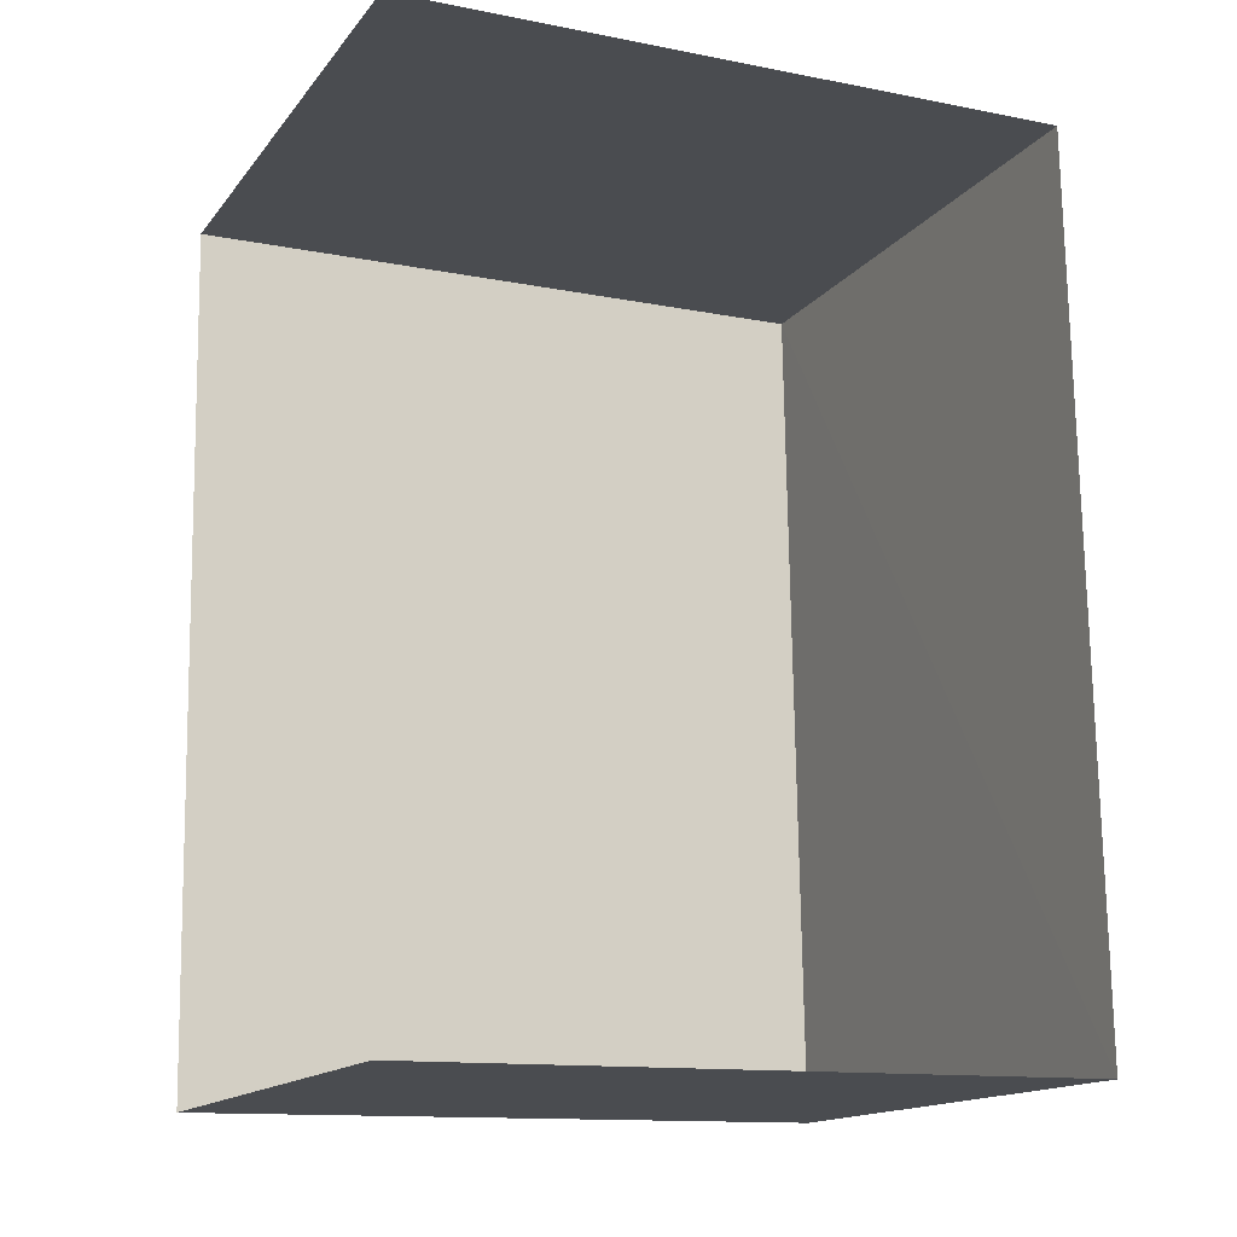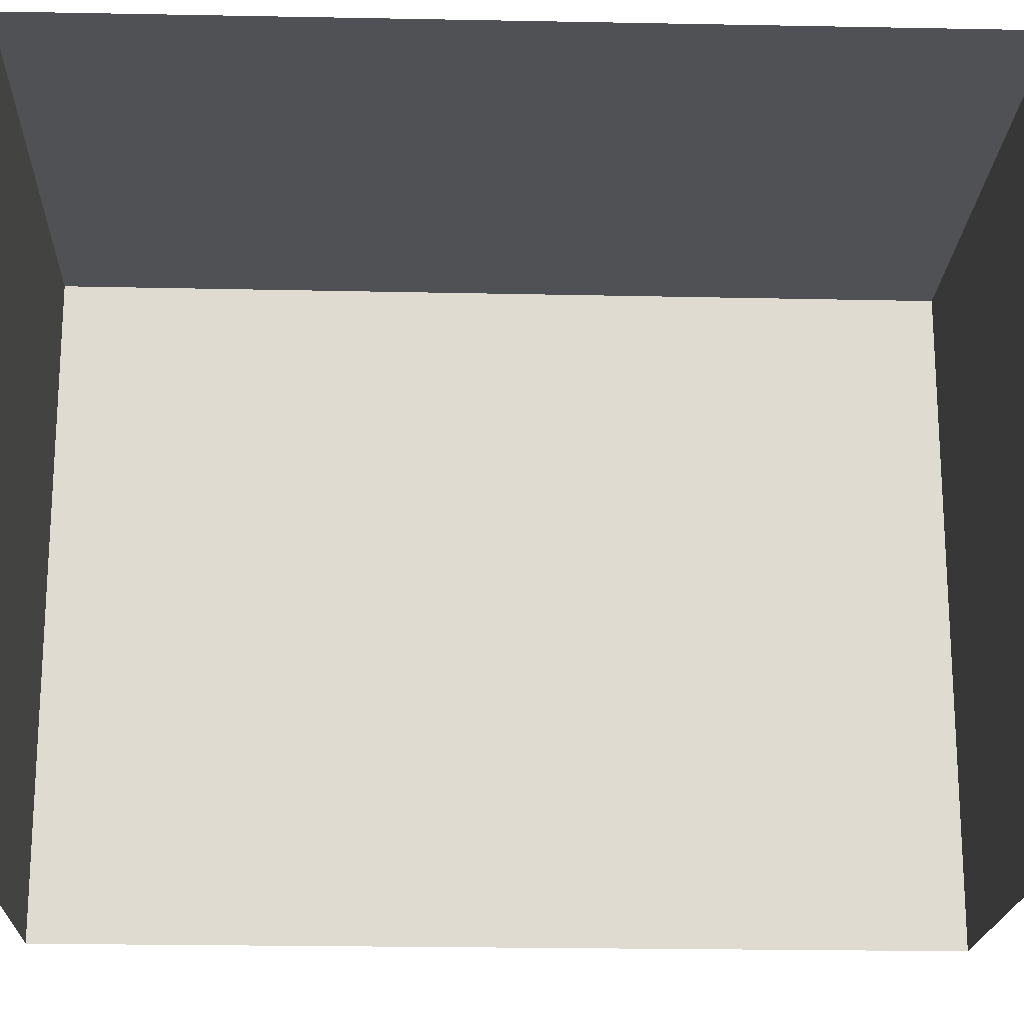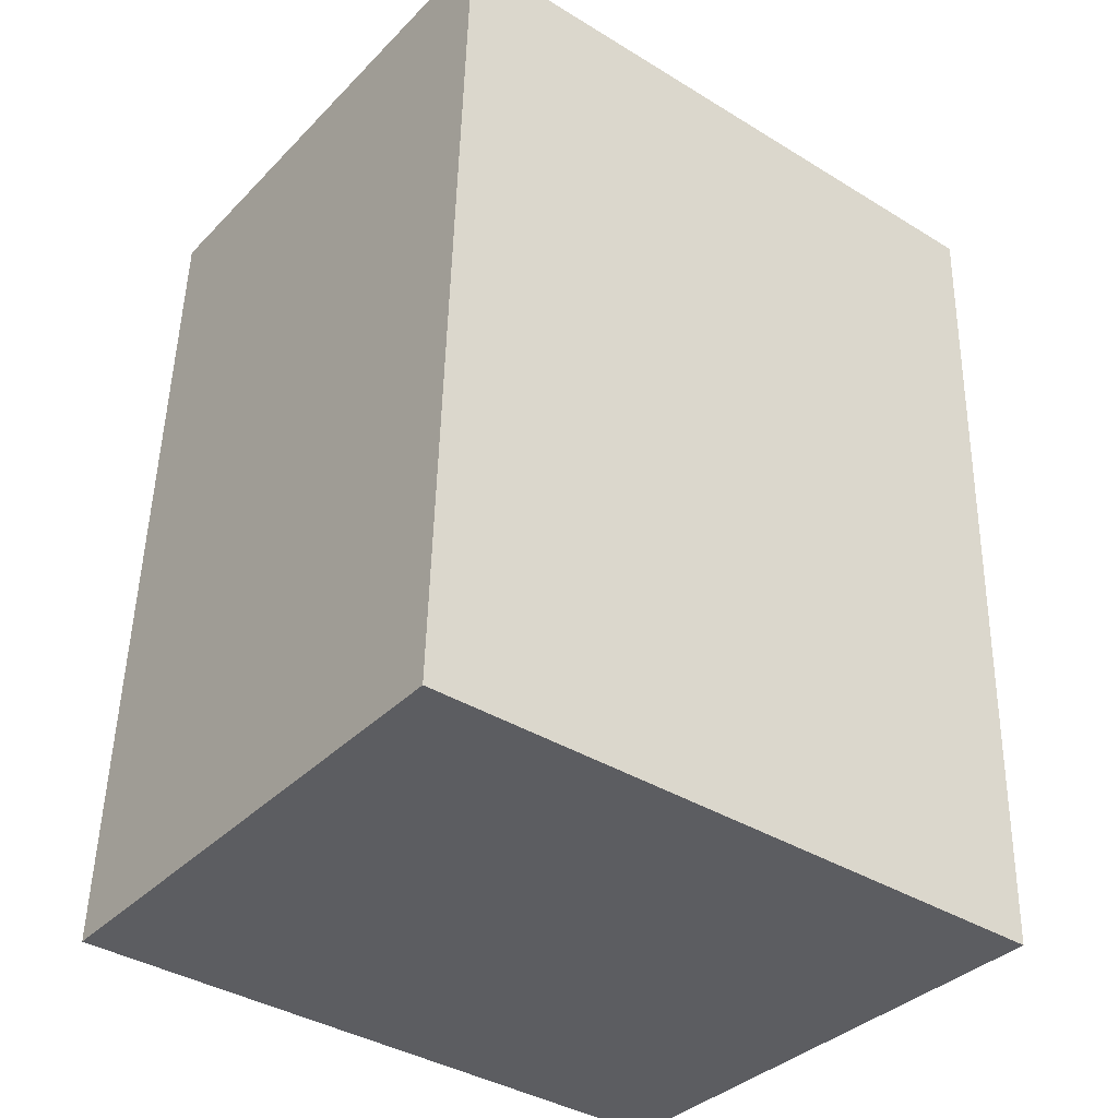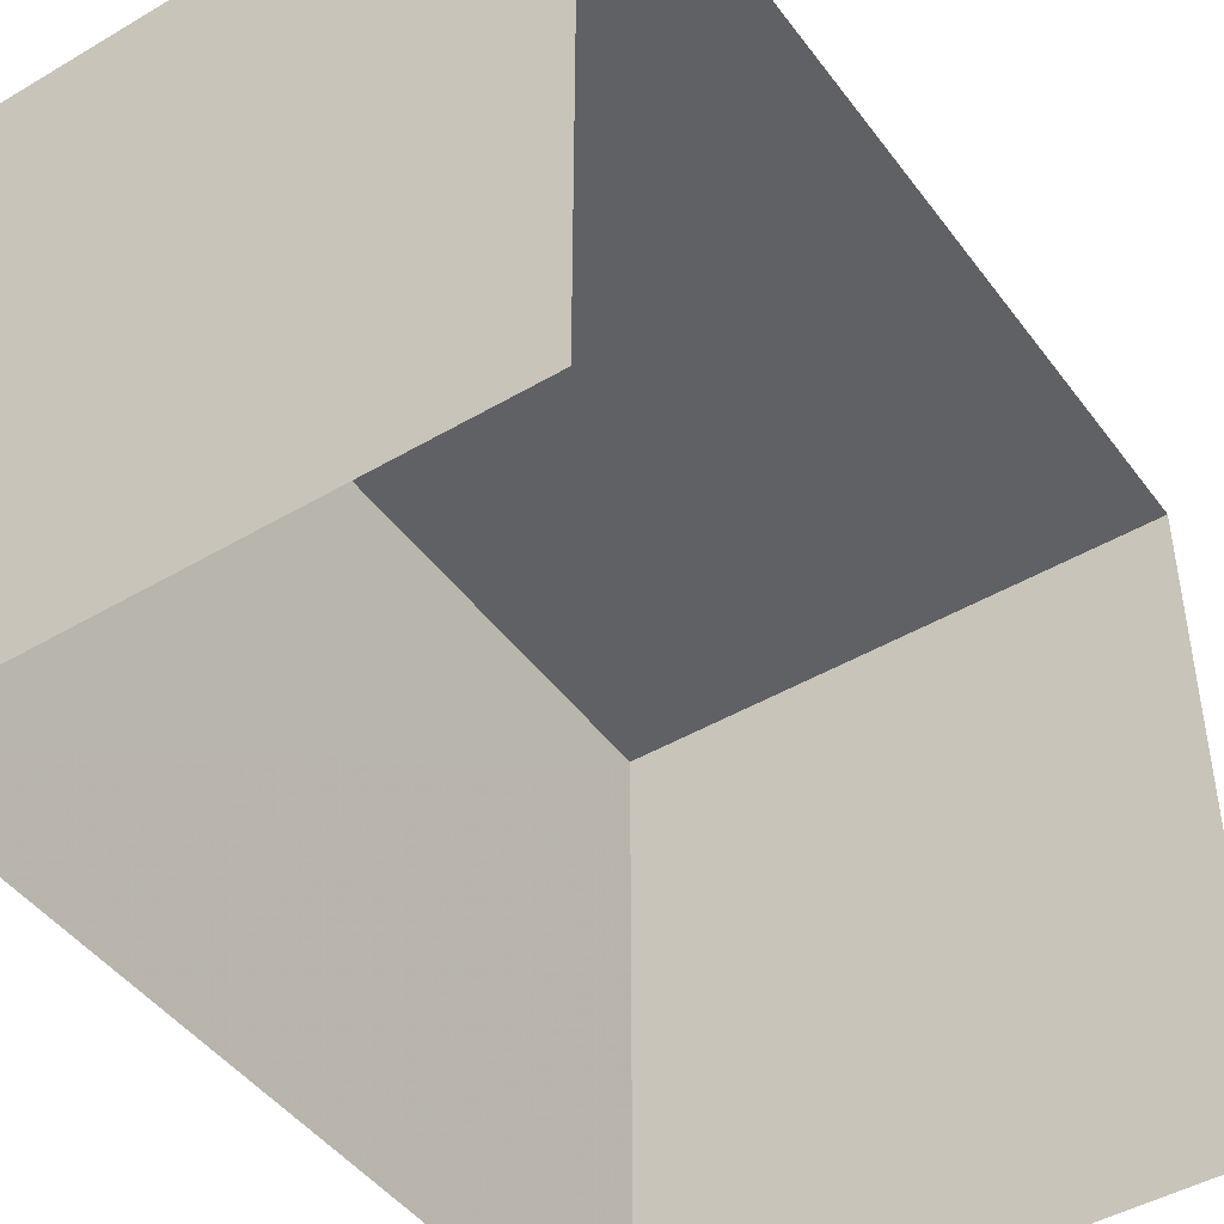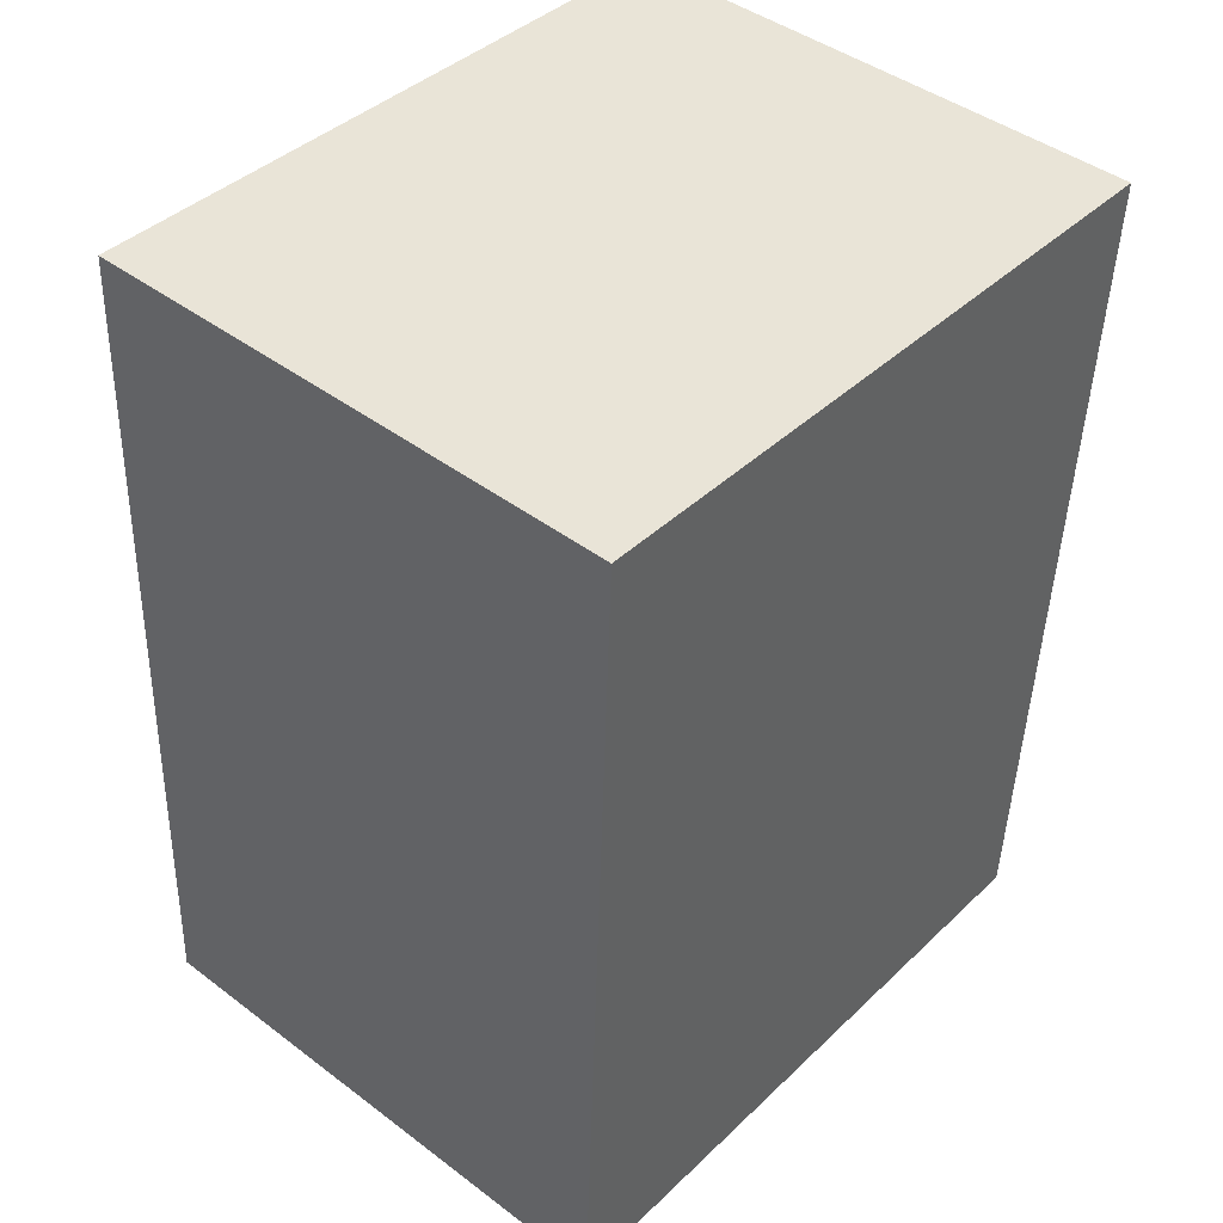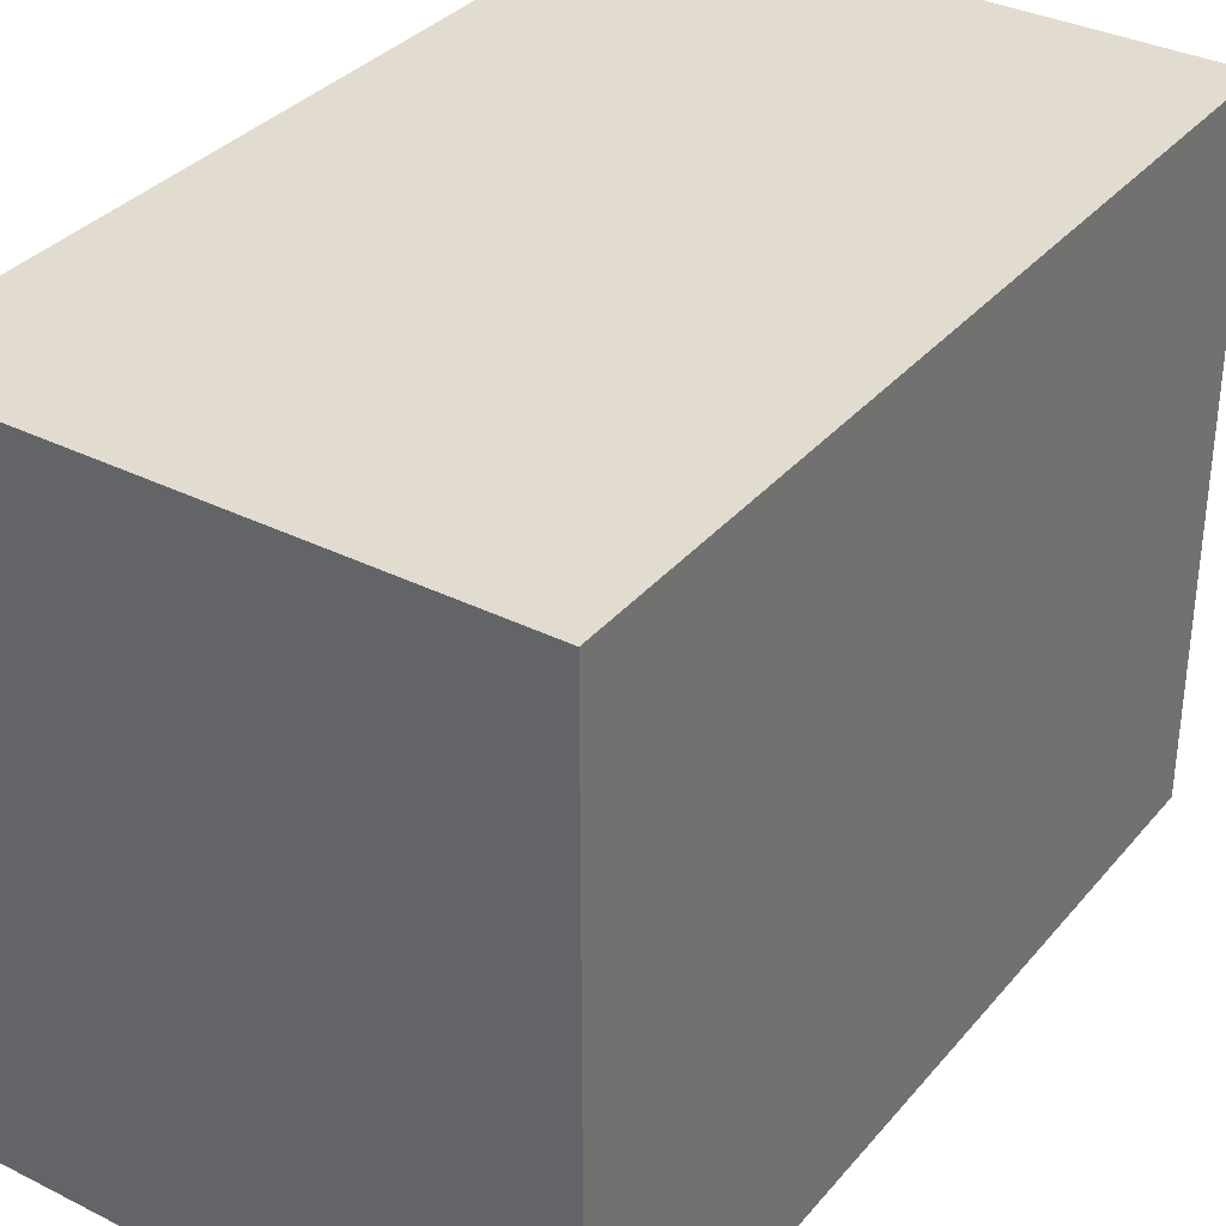
<metadata>
{"format":"obj","ext":"obj","renderer":"f3d","projection":"perspective","resolution":1024,"background":"white","views":[{"elev":-12.9,"azim":-114.4,"up":"+Y"},{"elev":-19.7,"azim":-94.3,"up":"+Z"},{"elev":-38.5,"azim":52.4,"up":"+Y"},{"elev":-45.6,"azim":-147.9,"up":"+Z"},{"elev":41.1,"azim":41.2,"up":"+Y"},{"elev":34.5,"azim":32.0,"up":"+Z"}]}
</metadata>
<code>
v -3.733e+05 -1.052e+05 22.87
v -3.733e+05 -1.052e+05 22.87
v -3.733e+05 -1.052e+05 22.87
v -3.733e+05 -1.052e+05 22.87
v -3.733e+05 -1.052e+05 30.32
v -3.733e+05 -1.052e+05 30.31
v -3.733e+05 -1.052e+05 30.31
v -3.733e+05 -1.052e+05 30.32
f 1 2 3
f 1 4 2
f 5 3 2
f 5 7 3
f 5 6 7
f 5 8 6
f 7 1 3
f 7 6 1
f 8 4 1
f 6 8 1
f 5 2 4
f 8 5 4

</code>
